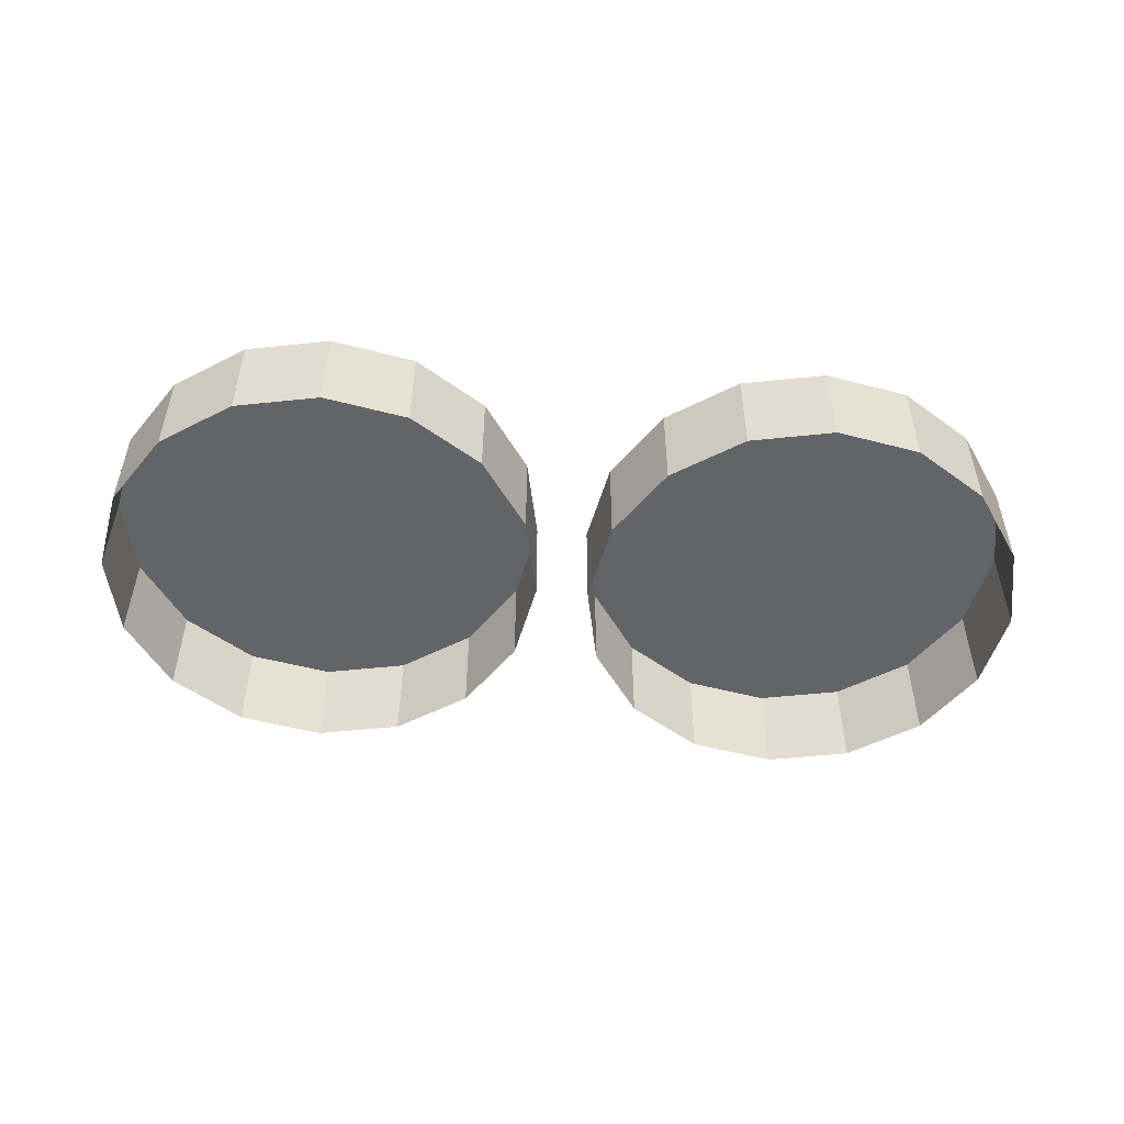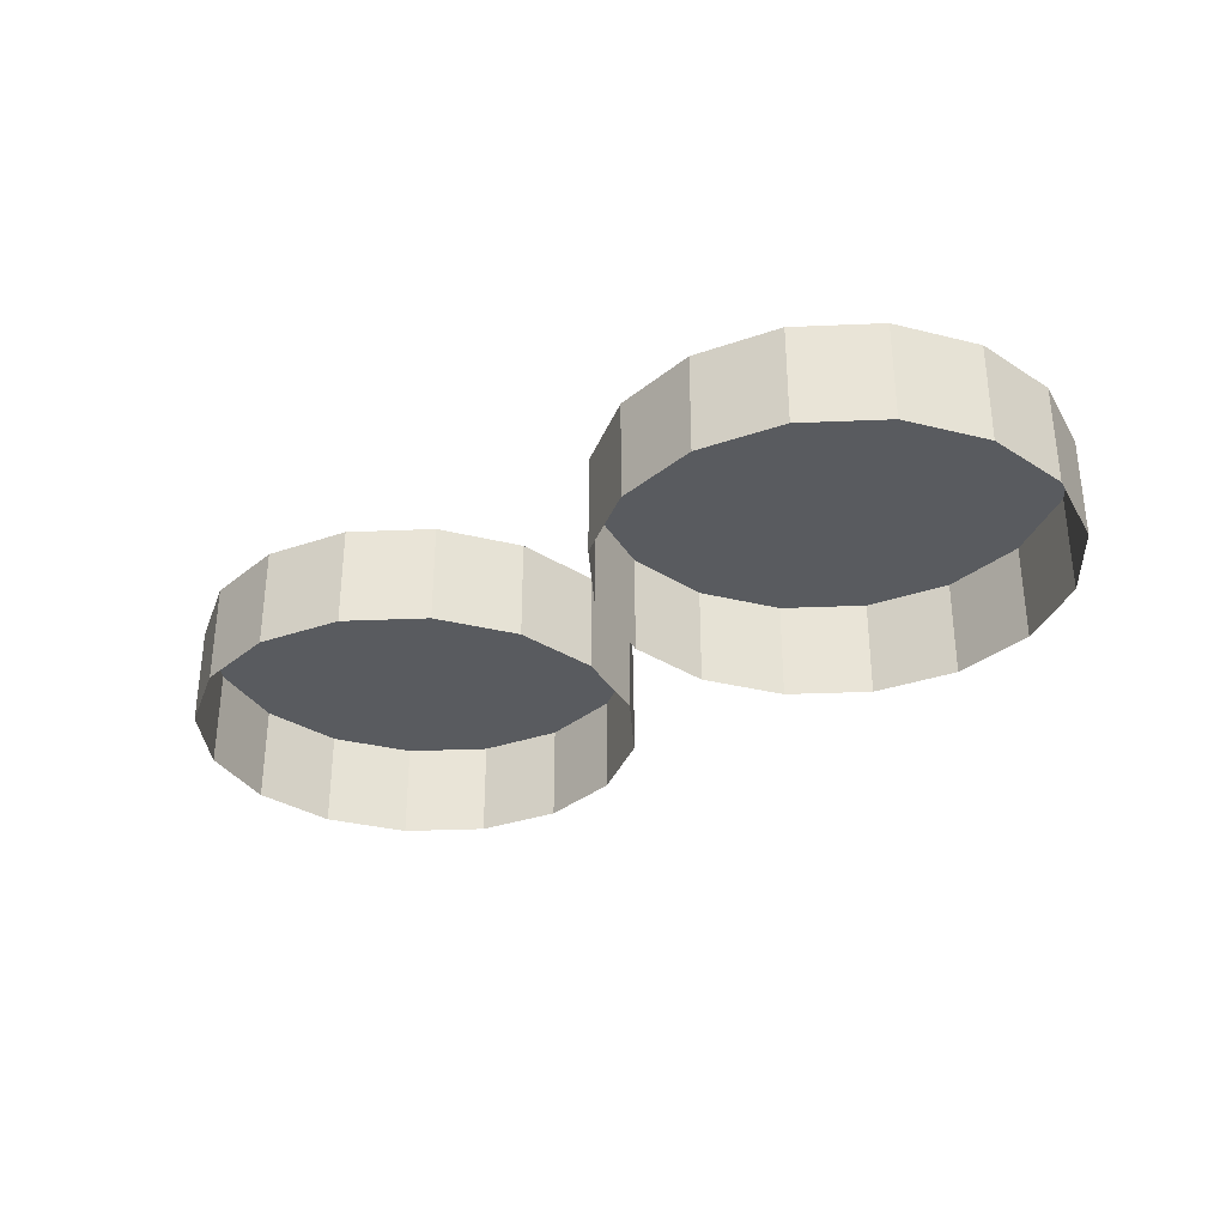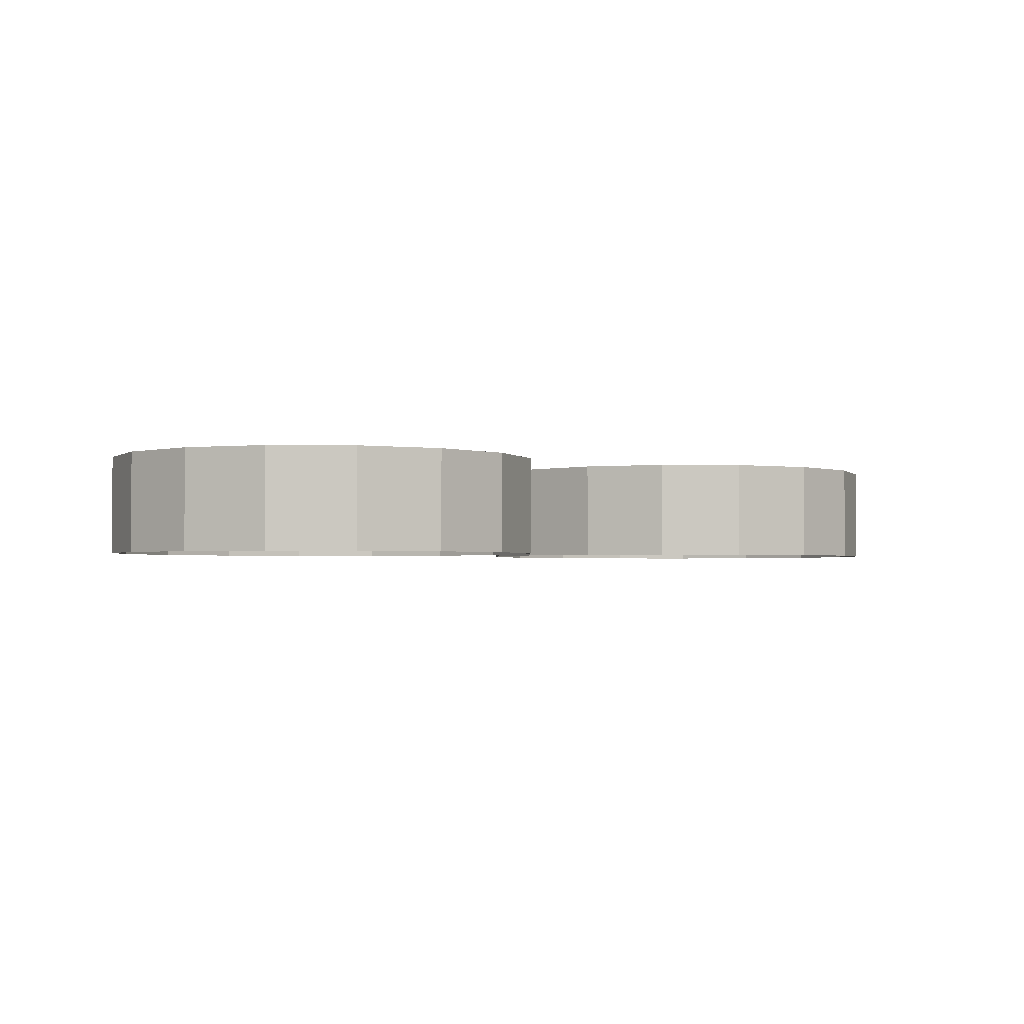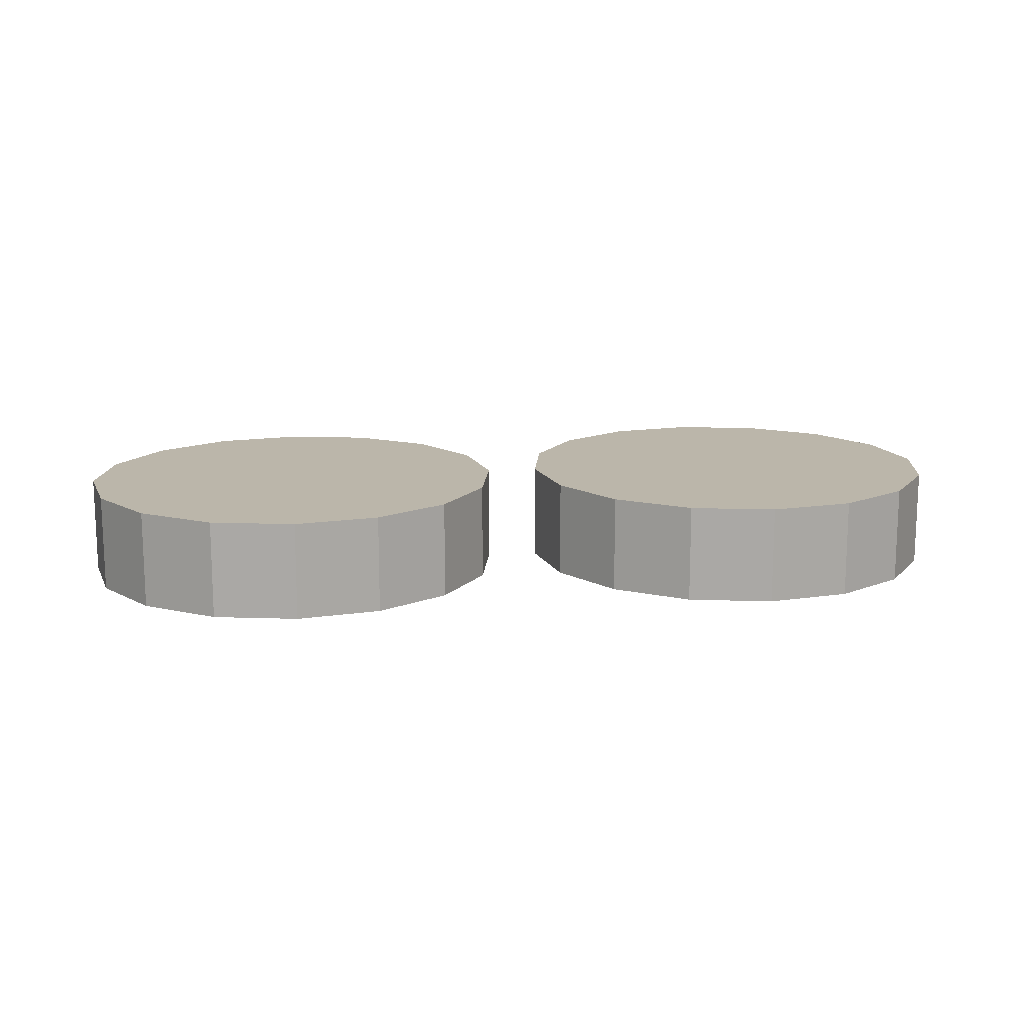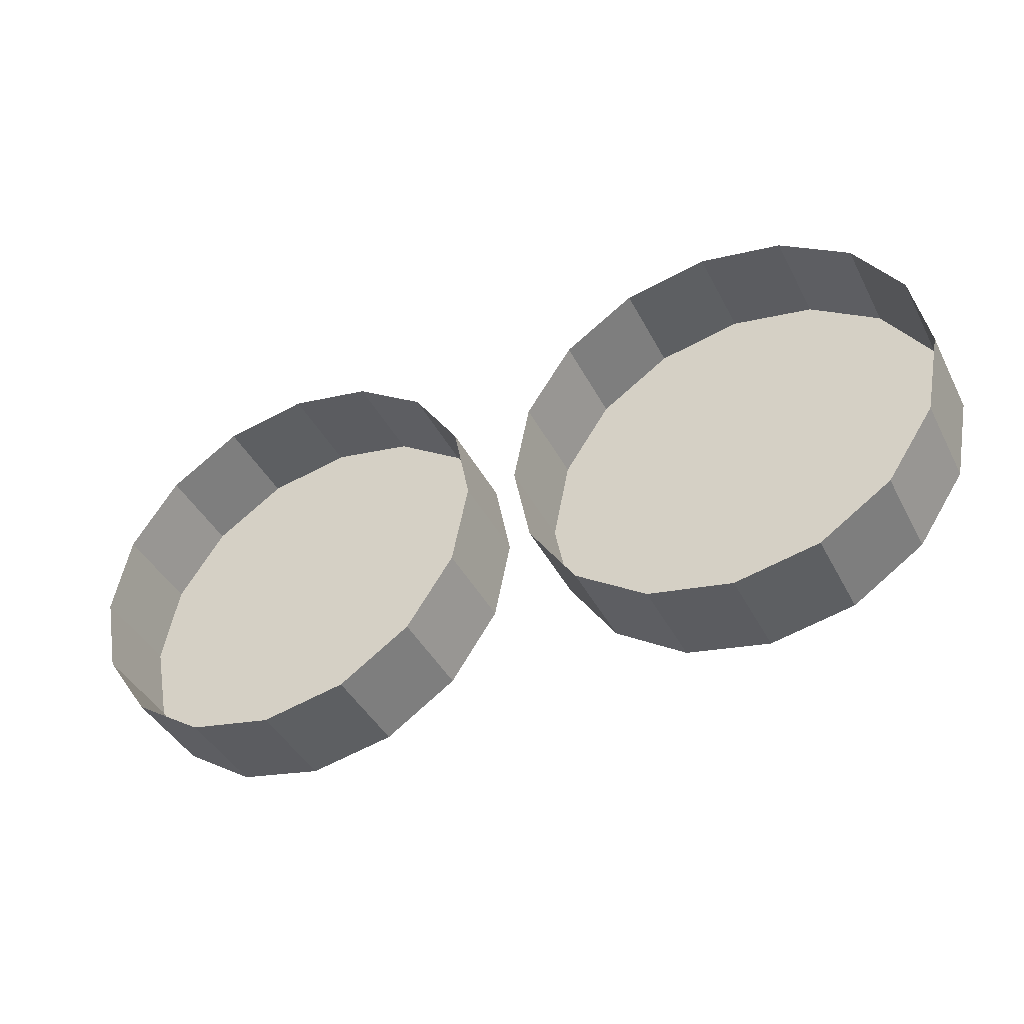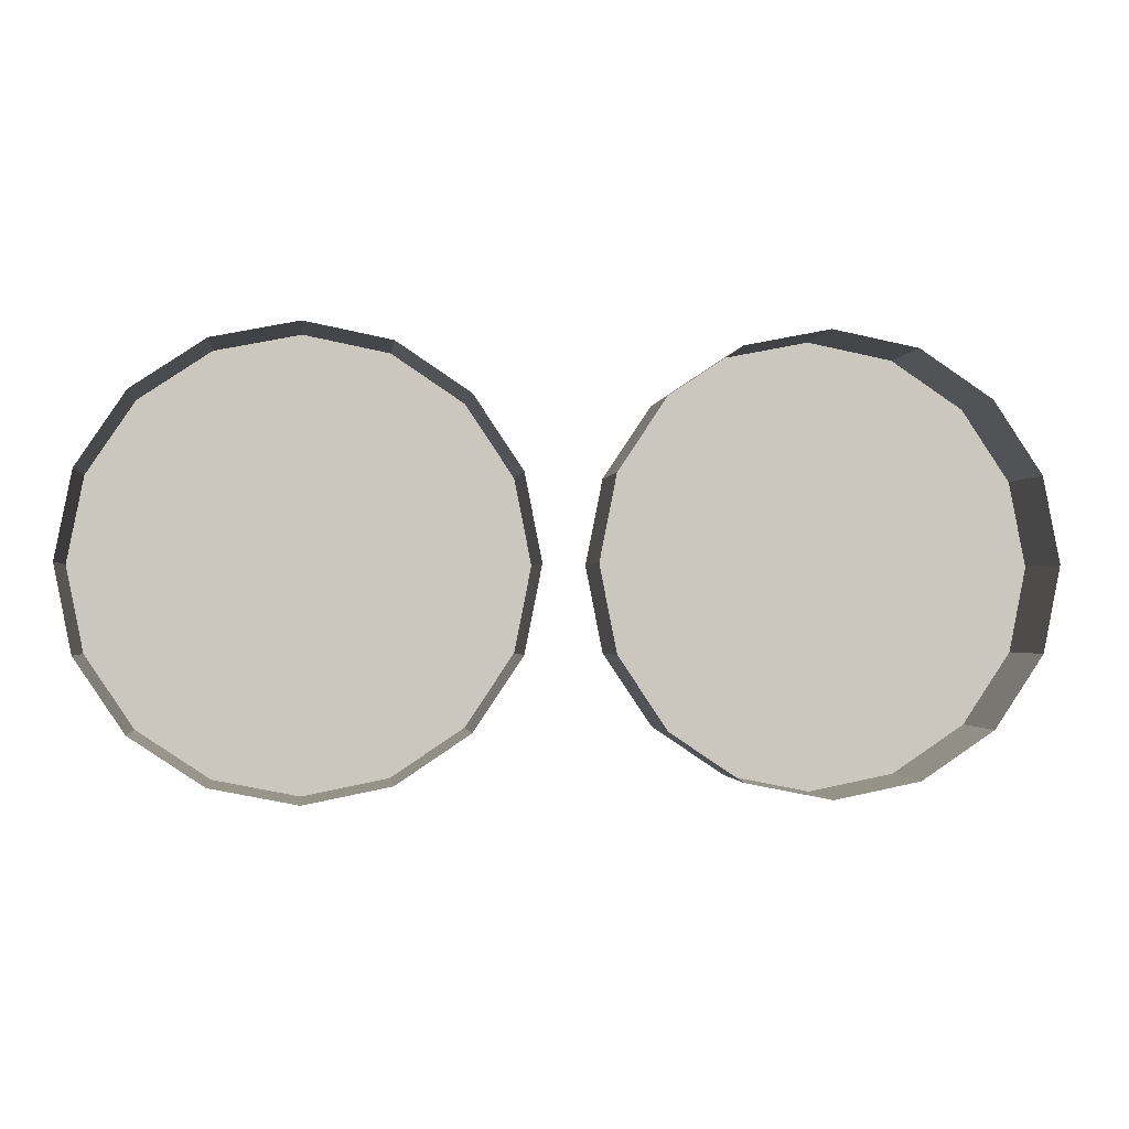
<metadata>
{"format":"obj","ext":"obj","renderer":"f3d","projection":"perspective","resolution":1024,"background":"white","views":[{"elev":-51.1,"azim":175.3,"up":"+Z"},{"elev":-32.3,"azim":37.1,"up":"+Z"},{"elev":-2.1,"azim":143.6,"up":"+Z"},{"elev":14.0,"azim":172.9,"up":"+Z"},{"elev":-41.6,"azim":-154.4,"up":"+Y"},{"elev":-1.4,"azim":173.2,"up":"+Y"}]}
</metadata>
<code>
o LM_L_LH9_UnderPF
v 133 773.8 -12.15
v 127.2 774.9 -12.15
v 133 773.8 -5.324
v 127.2 774.9 -12.15
v 121.4 773.8 -12.15
v 127.2 774.9 -5.324
v 137.9 770.5 -12.15
v 133 773.8 -12.15
v 137.9 770.5 -5.324
v 127.2 774.9 -12.15
v 127.2 774.9 -5.324
v 133 773.8 -5.324
v 121.4 773.8 -12.15
v 116.5 770.5 -12.15
v 121.4 773.8 -5.324
v 133 773.8 -12.15
v 133 773.8 -5.324
v 137.9 770.5 -5.324
v 121.4 773.8 -12.15
v 121.4 773.8 -5.324
v 127.2 774.9 -5.324
v 141.2 765.5 -12.15
v 137.9 770.5 -12.15
v 141.2 765.5 -5.324
v 99.05 773.8 -12.15
v 93.24 774.9 -12.15
v 99.05 773.8 -5.324
v 137.9 770.5 -12.15
v 137.9 770.5 -5.324
v 141.2 765.5 -5.324
v 93.24 774.9 -12.15
v 87.44 773.8 -12.15
v 93.24 774.9 -5.324
v 137.9 770.5 -5.324
v 133 773.8 -5.324
v 127.2 774.9 -5.324
v 104 770.5 -12.15
v 99.05 773.8 -12.15
v 104 770.5 -5.324
v 116.5 770.5 -12.15
v 113.2 765.5 -12.15
v 116.5 770.5 -5.324
v 116.5 770.5 -12.15
v 116.5 770.5 -5.324
v 121.4 773.8 -5.324
v 127.2 774.9 -5.324
v 121.4 773.8 -5.324
v 116.5 770.5 -5.324
v 93.24 774.9 -12.15
v 93.24 774.9 -5.324
v 99.05 773.8 -5.324
v 87.44 773.8 -12.15
v 82.52 770.5 -12.15
v 87.44 773.8 -5.324
v 99.05 773.8 -12.15
v 99.05 773.8 -5.324
v 104 770.5 -5.324
v 142.4 759.7 -12.15
v 141.2 765.5 -12.15
v 142.4 759.7 -5.324
v 87.44 773.8 -12.15
v 87.44 773.8 -5.324
v 93.24 774.9 -5.324
v 107.3 765.5 -12.15
v 104 770.5 -12.15
v 107.3 765.5 -5.324
v 141.2 765.5 -12.15
v 141.2 765.5 -5.324
v 142.4 759.7 -5.324
v 113.2 765.5 -12.15
v 113.2 765.5 -5.324
v 116.5 770.5 -5.324
v 104 770.5 -12.15
v 104 770.5 -5.324
v 107.3 765.5 -5.324
v 142.4 759.7 -5.324
v 141.2 765.5 -5.324
v 137.9 770.5 -5.324
v 104 770.5 -5.324
v 99.05 773.8 -5.324
v 93.24 774.9 -5.324
v 113.2 765.5 -12.15
v 112 759.7 -12.15
v 113.2 765.5 -5.324
v 82.52 770.5 -12.15
v 82.52 770.5 -5.324
v 87.44 773.8 -5.324
v 82.52 770.5 -12.15
v 79.23 765.5 -12.15
v 82.52 770.5 -5.324
v 93.24 774.9 -5.324
v 87.44 773.8 -5.324
v 82.52 770.5 -5.324
v 141.2 753.9 -12.15
v 142.4 759.7 -12.15
v 141.2 753.9 -5.324
v 108.4 759.7 -12.15
v 107.3 765.5 -12.15
v 108.4 759.7 -5.324
v 127.2 744.6 -5.324
v 127.2 774.9 -5.324
v 142.4 759.7 -12.15
v 142.4 759.7 -5.324
v 141.2 753.9 -5.324
v 107.3 765.5 -12.15
v 107.3 765.5 -5.324
v 108.4 759.7 -5.324
v 116.5 770.5 -5.324
v 113.2 765.5 -5.324
v 112 759.7 -5.324
v 112 759.7 -12.15
v 112 759.7 -5.324
v 113.2 765.5 -5.324
v 112 759.7 -12.15
v 113.2 753.9 -12.15
v 112 759.7 -5.324
v 108.4 759.7 -5.324
v 107.3 765.5 -5.324
v 104 770.5 -5.324
v 79.23 765.5 -12.15
v 79.23 765.5 -5.324
v 82.52 770.5 -5.324
v 79.23 765.5 -12.15
v 78.07 759.7 -12.15
v 79.23 765.5 -5.324
v 127.2 744.6 -5.324
v 142.4 759.7 -5.324
v 137.9 770.5 -5.324
v 137.9 749 -12.15
v 141.2 753.9 -12.15
v 137.9 749 -5.324
v 107.3 753.9 -12.15
v 108.4 759.7 -12.15
v 107.3 753.9 -5.324
v 141.2 753.9 -12.15
v 141.2 753.9 -5.324
v 137.9 749 -5.324
v 93.24 744.6 -5.324
v 93.24 774.9 -5.324
v 108.4 759.7 -12.15
v 108.4 759.7 -5.324
v 107.3 753.9 -5.324
v 137.9 749 -5.324
v 141.2 753.9 -5.324
v 113.2 753.9 -12.15
v 113.2 753.9 -5.324
v 112 759.7 -5.324
v 113.2 753.9 -12.15
v 116.5 749 -12.15
v 113.2 753.9 -5.324
v 82.52 770.5 -5.324
v 79.23 765.5 -5.324
v 78.07 759.7 -5.324
v 78.07 759.7 -12.15
v 78.07 759.7 -5.324
v 79.23 765.5 -5.324
v 78.07 759.7 -12.15
v 79.23 753.9 -12.15
v 78.07 759.7 -5.324
v 133 745.7 -12.15
v 137.9 749 -12.15
v 133 745.7 -5.324
v 93.24 744.6 -5.324
v 108.4 759.7 -5.324
v 104 770.5 -5.324
v 133 745.7 -5.324
v 104 749 -12.15
v 107.3 753.9 -12.15
v 104 749 -5.324
v 137.9 749 -12.15
v 137.9 749 -5.324
v 133 745.7 -5.324
v 116.5 749 -12.15
v 121.4 745.7 -12.15
v 116.5 749 -5.324
v 127.2 744.6 -12.15
v 133 745.7 -12.15
v 127.2 744.6 -5.324
v 113.2 753.9 -5.324
v 116.5 749 -5.324
v 116.5 749 -12.15
v 116.5 749 -5.324
v 113.2 753.9 -5.324
v 107.3 753.9 -12.15
v 107.3 753.9 -5.324
v 104 749 -5.324
v 121.4 745.7 -12.15
v 127.2 744.6 -12.15
v 121.4 745.7 -5.324
v 104 749 -5.324
v 107.3 753.9 -5.324
v 79.23 753.9 -12.15
v 79.23 753.9 -5.324
v 78.07 759.7 -5.324
v 79.23 753.9 -12.15
v 82.52 749 -12.15
v 79.23 753.9 -5.324
v 112 759.7 -5.324
v 116.5 749 -5.324
v 121.4 745.7 -5.324
v 133 745.7 -12.15
v 133 745.7 -5.324
v 127.2 744.6 -5.324
v 121.4 745.7 -5.324
v 121.4 745.7 -12.15
v 121.4 745.7 -5.324
v 116.5 749 -5.324
v 99.05 745.7 -12.15
v 104 749 -12.15
v 99.05 745.7 -5.324
v 127.2 744.6 -12.15
v 127.2 744.6 -5.324
v 121.4 745.7 -5.324
v 99.05 745.7 -5.324
v 104 749 -12.15
v 104 749 -5.324
v 99.05 745.7 -5.324
v 82.52 749 -12.15
v 87.44 745.7 -12.15
v 82.52 749 -5.324
v 93.24 744.6 -12.15
v 99.05 745.7 -12.15
v 93.24 744.6 -5.324
v 79.23 753.9 -5.324
v 82.52 749 -5.324
v 82.52 749 -12.15
v 82.52 749 -5.324
v 79.23 753.9 -5.324
v 87.44 745.7 -12.15
v 93.24 744.6 -12.15
v 87.44 745.7 -5.324
v 78.07 759.7 -5.324
v 82.52 749 -5.324
v 87.44 745.7 -5.324
v 99.05 745.7 -12.15
v 99.05 745.7 -5.324
v 93.24 744.6 -5.324
v 87.44 745.7 -5.324
v 87.44 745.7 -12.15
v 87.44 745.7 -5.324
v 82.52 749 -5.324
v 93.24 744.6 -12.15
v 93.24 744.6 -5.324
v 87.44 745.7 -5.324
f 3 2 1
f 6 5 4
f 9 8 7
f 12 11 10
f 15 14 13
f 18 17 16
f 21 20 19
f 24 23 22
f 27 26 25
f 30 29 28
f 33 32 31
f 36 35 34
f 39 38 37
f 42 41 40
f 45 44 43
f 48 47 46
f 51 50 49
f 54 53 52
f 57 56 55
f 60 59 58
f 63 62 61
f 66 65 64
f 69 68 67
f 72 71 70
f 75 74 73
f 78 77 76
f 81 80 79
f 84 83 82
f 87 86 85
f 90 89 88
f 93 92 91
f 96 95 94
f 99 98 97
f 101 78 100
f 104 103 102
f 107 106 105
f 110 109 108
f 108 101 100
f 113 112 111
f 116 115 114
f 119 118 117
f 122 121 120
f 125 124 123
f 128 127 126
f 131 130 129
f 134 133 132
f 137 136 135
f 139 119 138
f 142 141 140
f 110 108 100
f 76 144 143
f 147 146 145
f 150 149 148
f 151 139 138
f 153 152 151
f 156 155 154
f 159 158 157
f 162 161 160
f 165 164 163
f 143 166 76
f 169 168 167
f 172 171 170
f 175 174 173
f 178 177 176
f 180 179 110
f 183 182 181
f 186 185 184
f 166 100 76
f 189 188 187
f 117 191 190
f 153 151 138
f 194 193 192
f 197 196 195
f 200 199 198
f 203 202 201
f 100 204 110
f 207 206 205
f 210 209 208
f 213 212 211
f 190 214 117
f 217 216 215
f 220 219 218
f 223 222 221
f 225 224 153
f 228 227 226
f 214 138 117
f 231 230 229
f 234 233 232
f 237 236 235
f 138 238 153
f 241 240 239
f 244 243 242

</code>
